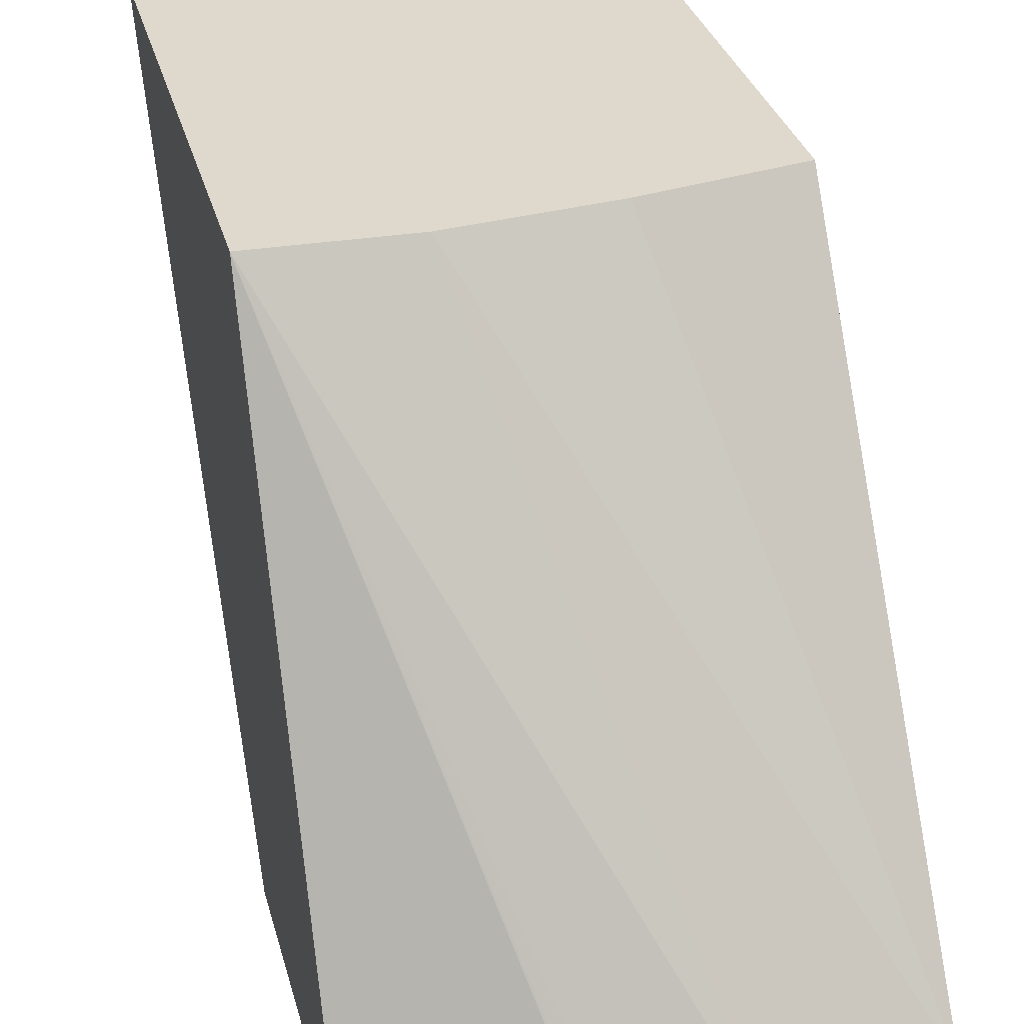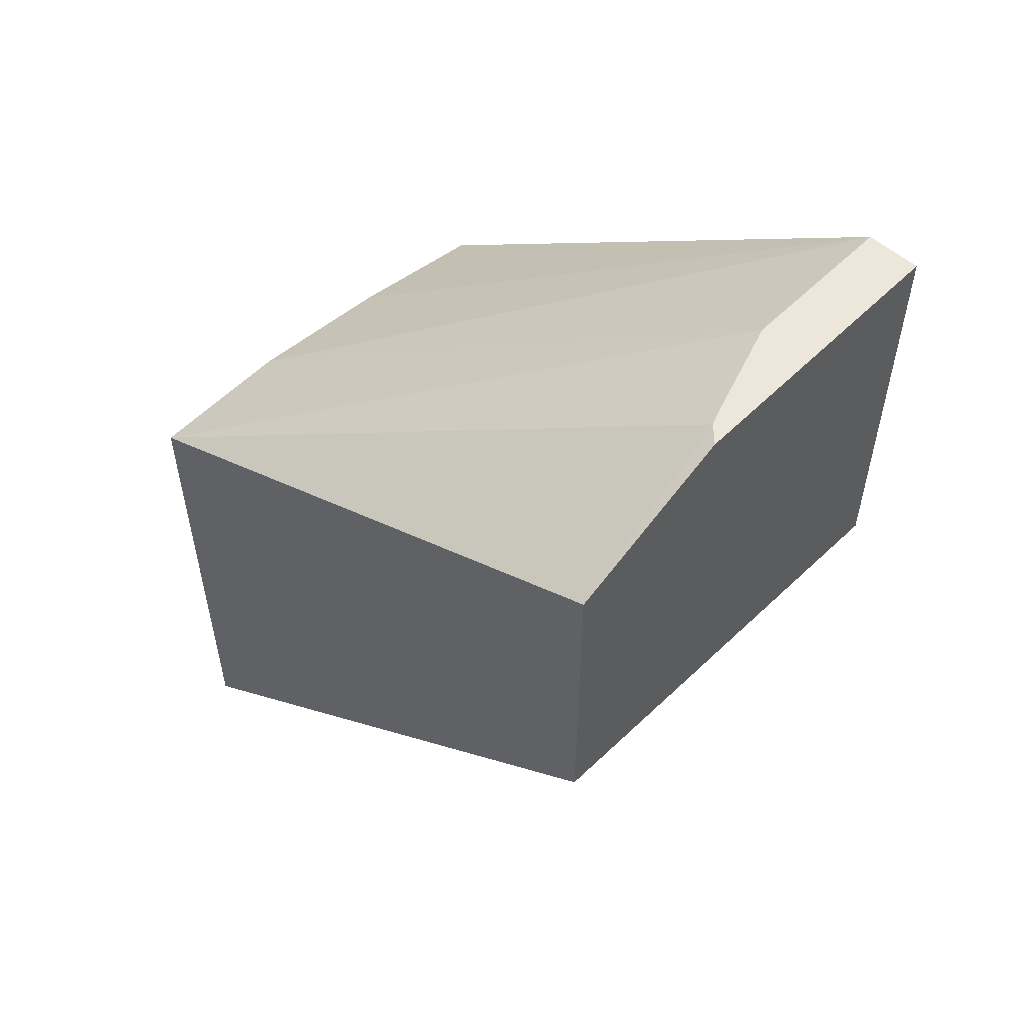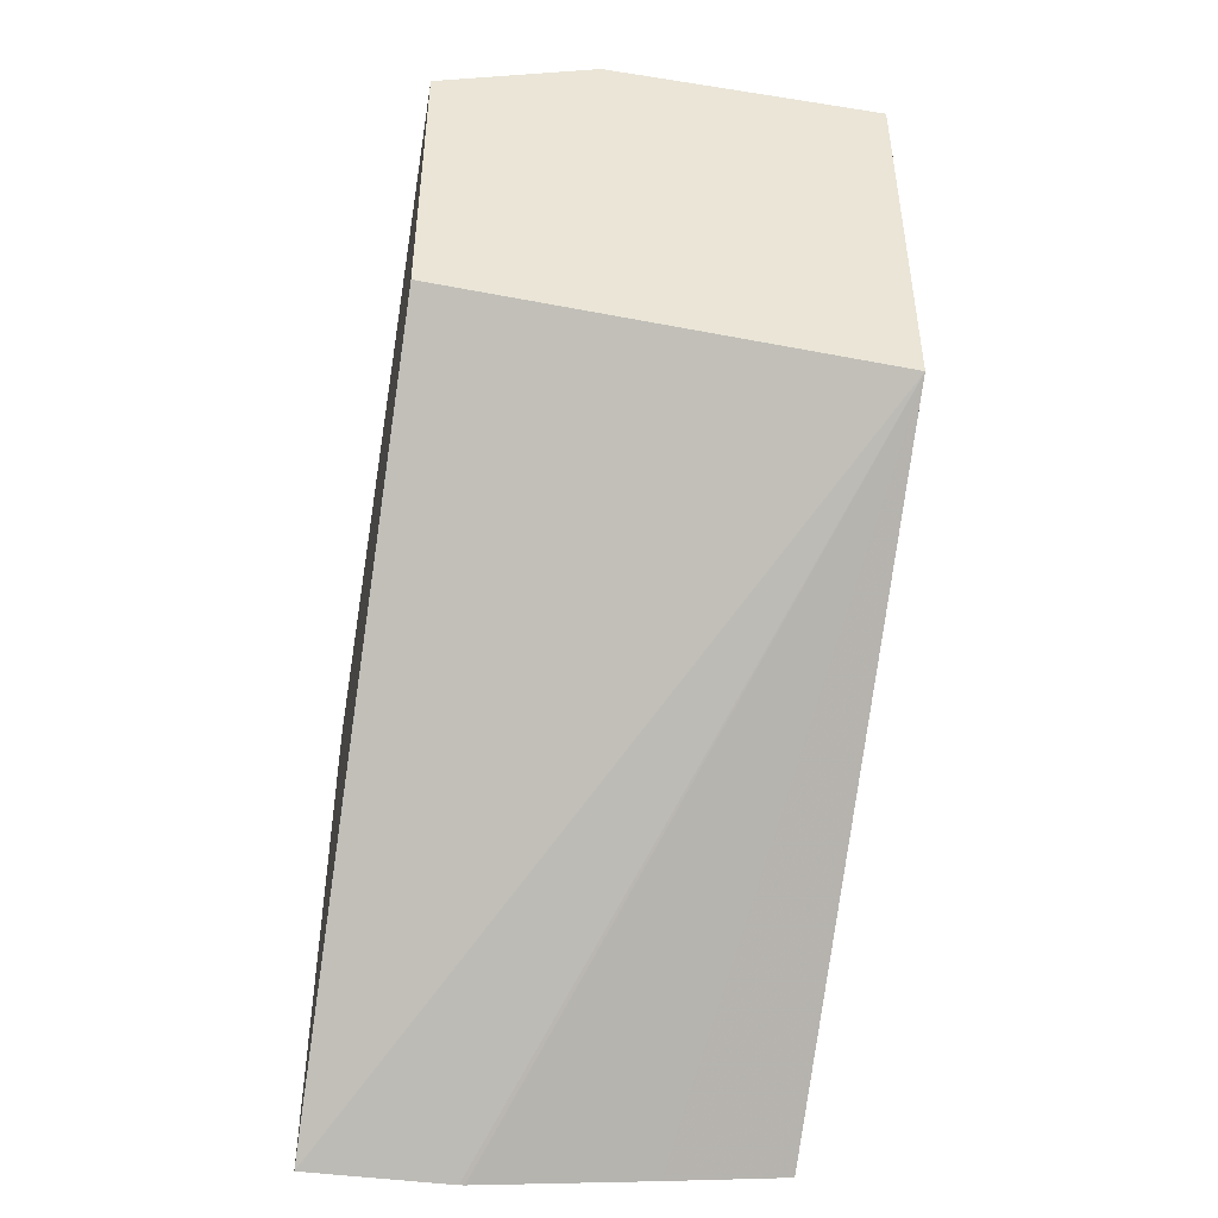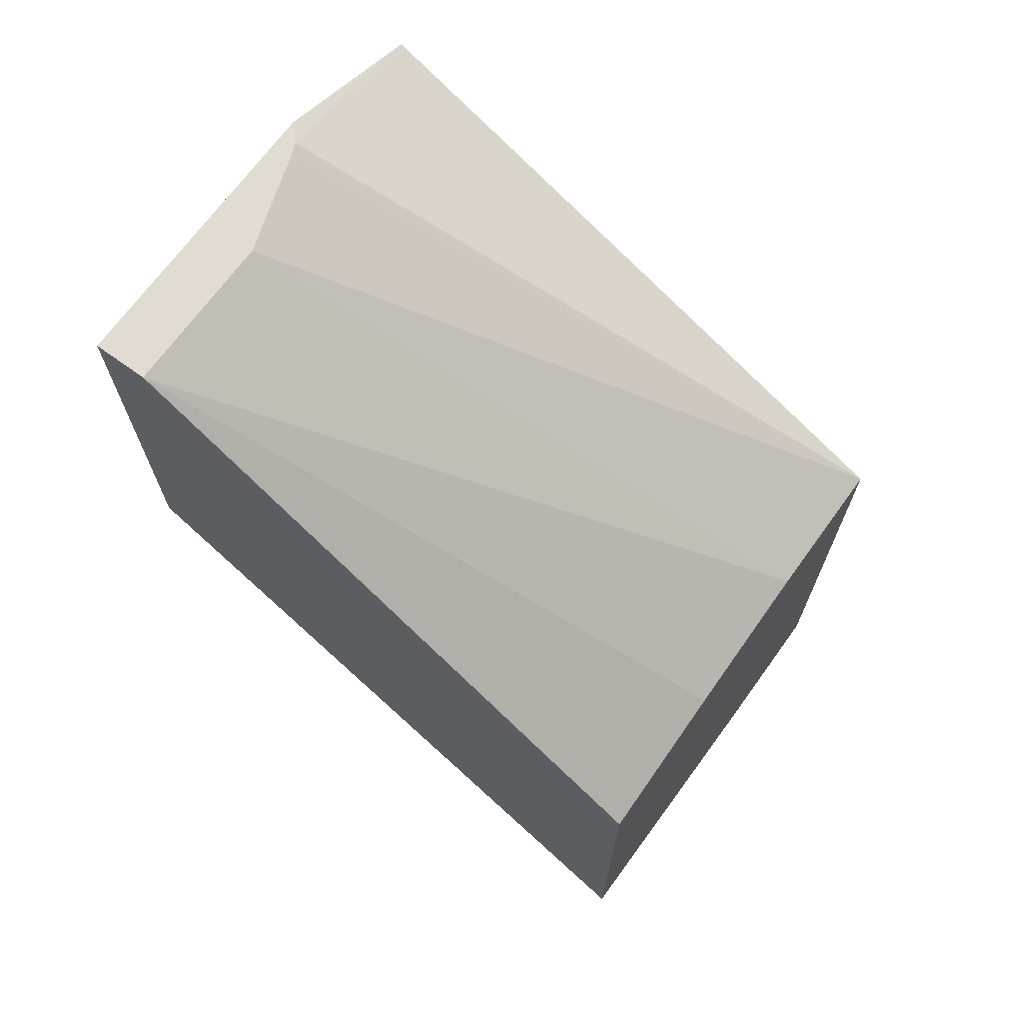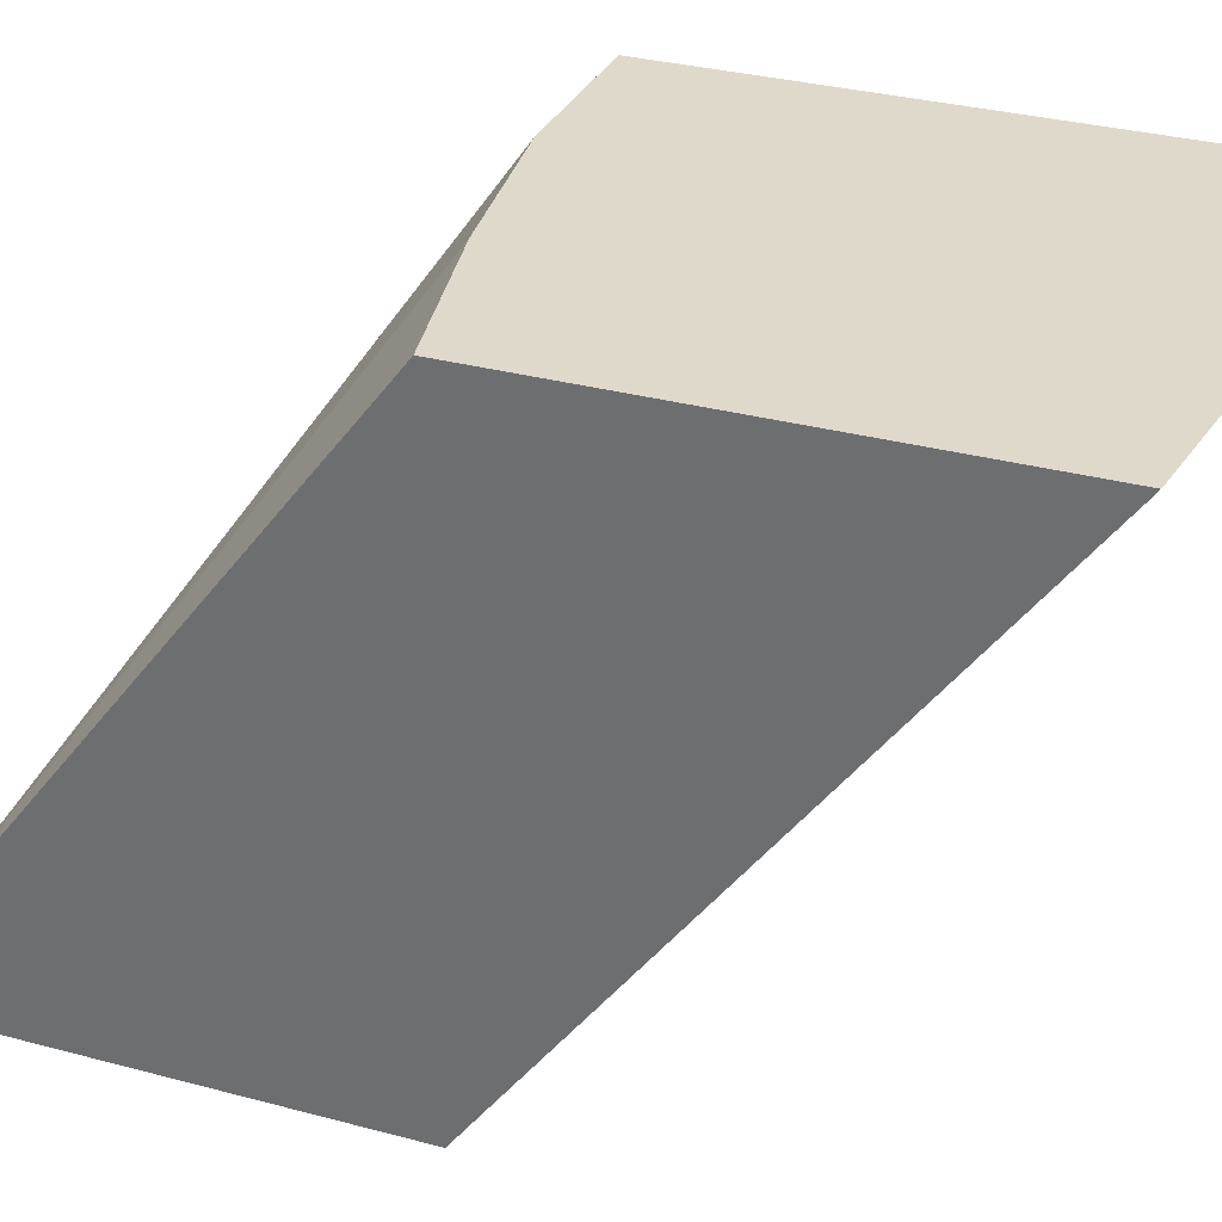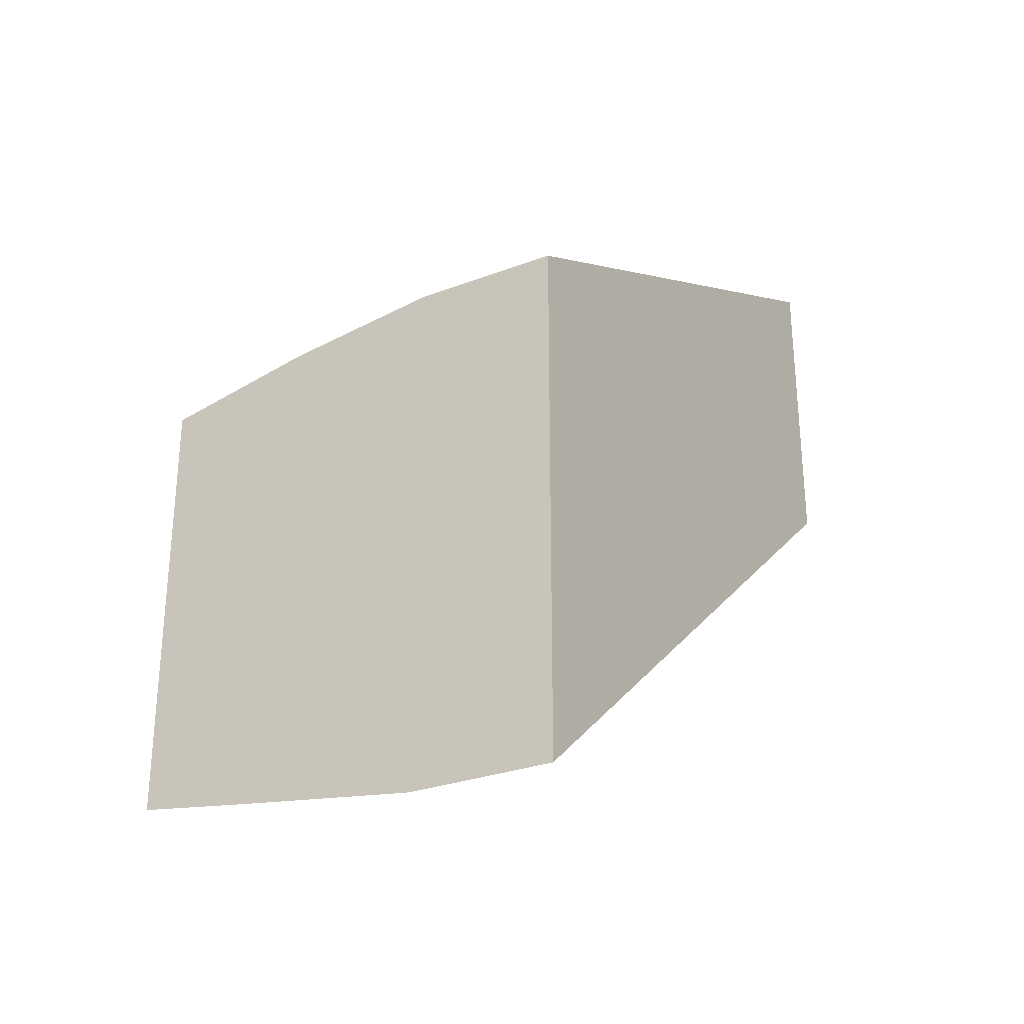
<metadata>
{"format":"obj","ext":"obj","renderer":"f3d","projection":"perspective","resolution":1024,"background":"white","views":[{"elev":32.0,"azim":-14.4,"up":"+Y"},{"elev":54.0,"azim":-46.4,"up":"+Z"},{"elev":-46.0,"azim":-10.2,"up":"+Z"},{"elev":69.2,"azim":125.8,"up":"+Z"},{"elev":32.3,"azim":110.5,"up":"+Y"},{"elev":-28.6,"azim":-148.3,"up":"+Z"}]}
</metadata>
<code>
v 0.06688 -0.09584 -0.03655
v 0.05607 -0.09584 -0.03596
v 0.05607 -0.0815 -0.048
v 0.05954 -0.0815 -0.04795
v 0.05967 -0.0815 -0.04794
v 0.06391 -0.0815 -0.04736
v 0.06688 -0.0815 -0.04693
v 0.06688 -0.09584 -0.02674
v 0.05607 -0.09584 -0.0284
v 0.05607 -0.0815 -0.03548
v 0.06688 -0.0815 -0.03649
v 0.06688 -0.09456 -0.02674
v 0.06 -0.09584 -0.02674
v 0.06038 -0.09547 -0.02674
v 0.06042 -0.09539 -0.02677
v 0.06072 -0.09534 -0.02674
v 0.0631 -0.09456 -0.02674
v 0.05954 -0.0815 -0.03538
v 0.06322 -0.0815 -0.03581
f 1 2 3
f 1 3 4
f 1 4 5
f 1 5 6
f 1 6 7
f 1 7 11
f 1 11 12
f 1 12 8
f 1 8 13
f 1 13 9
f 1 9 2
f 2 9 10
f 2 10 3
f 3 10 18
f 3 18 19
f 3 19 11
f 3 11 7
f 3 7 6
f 3 6 5
f 3 5 4
f 8 12 17
f 8 17 16
f 8 16 14
f 8 14 13
f 9 13 14
f 9 14 10
f 10 14 15
f 10 15 16
f 10 16 17
f 10 17 18
f 11 19 12
f 12 18 17
f 12 19 18
f 14 16 15

</code>
